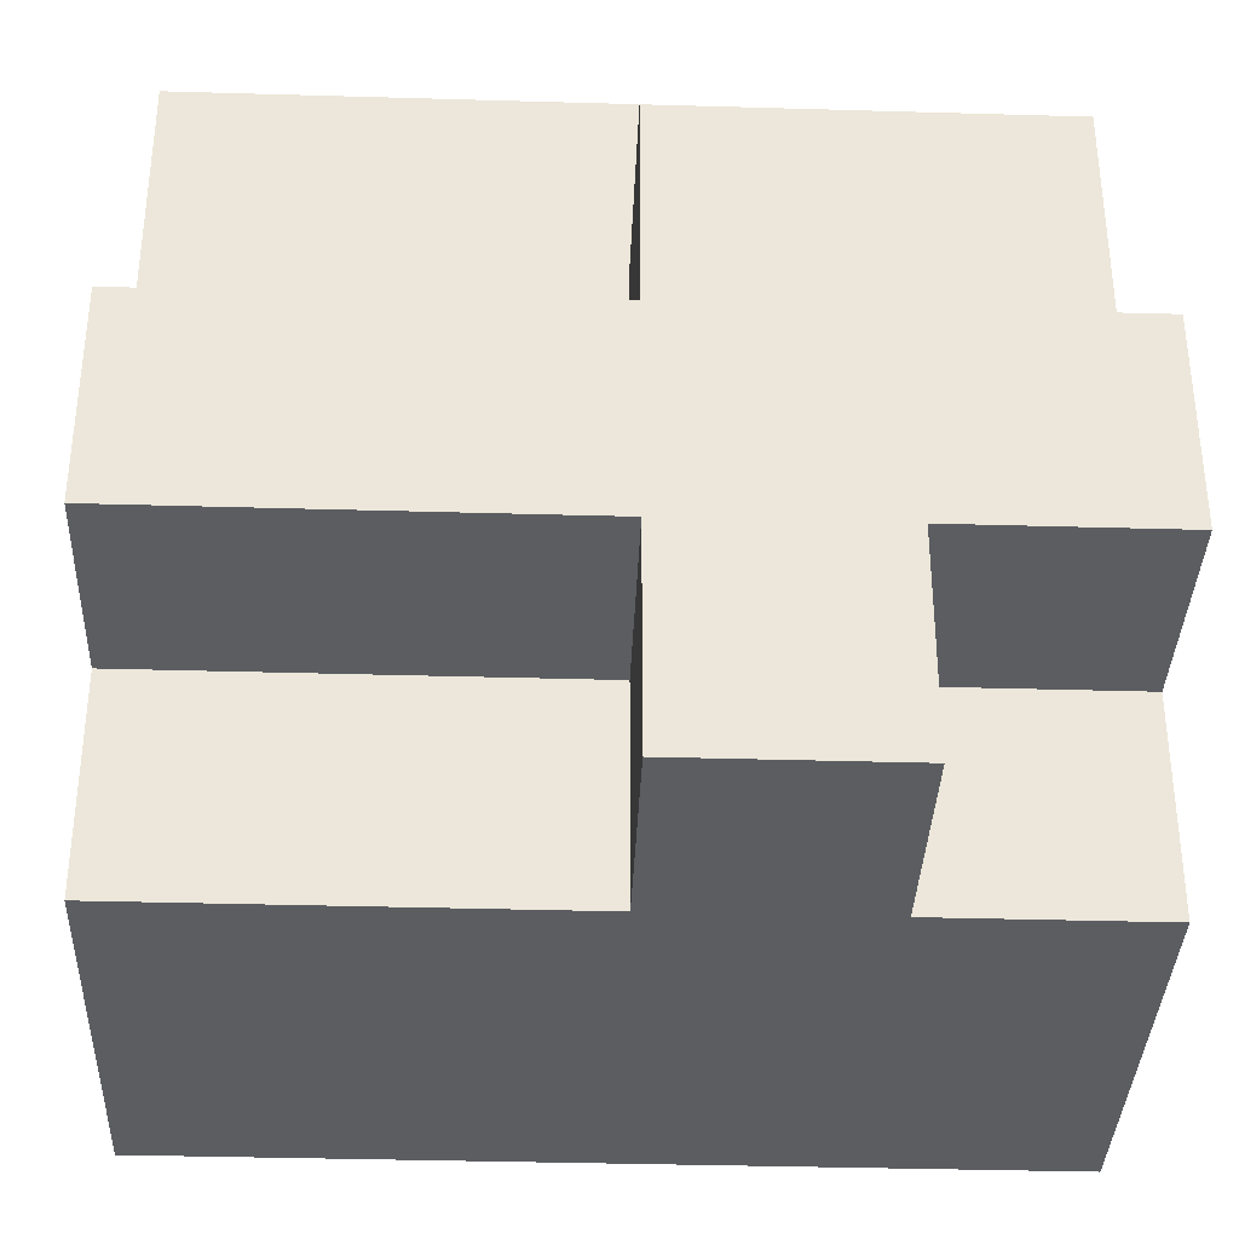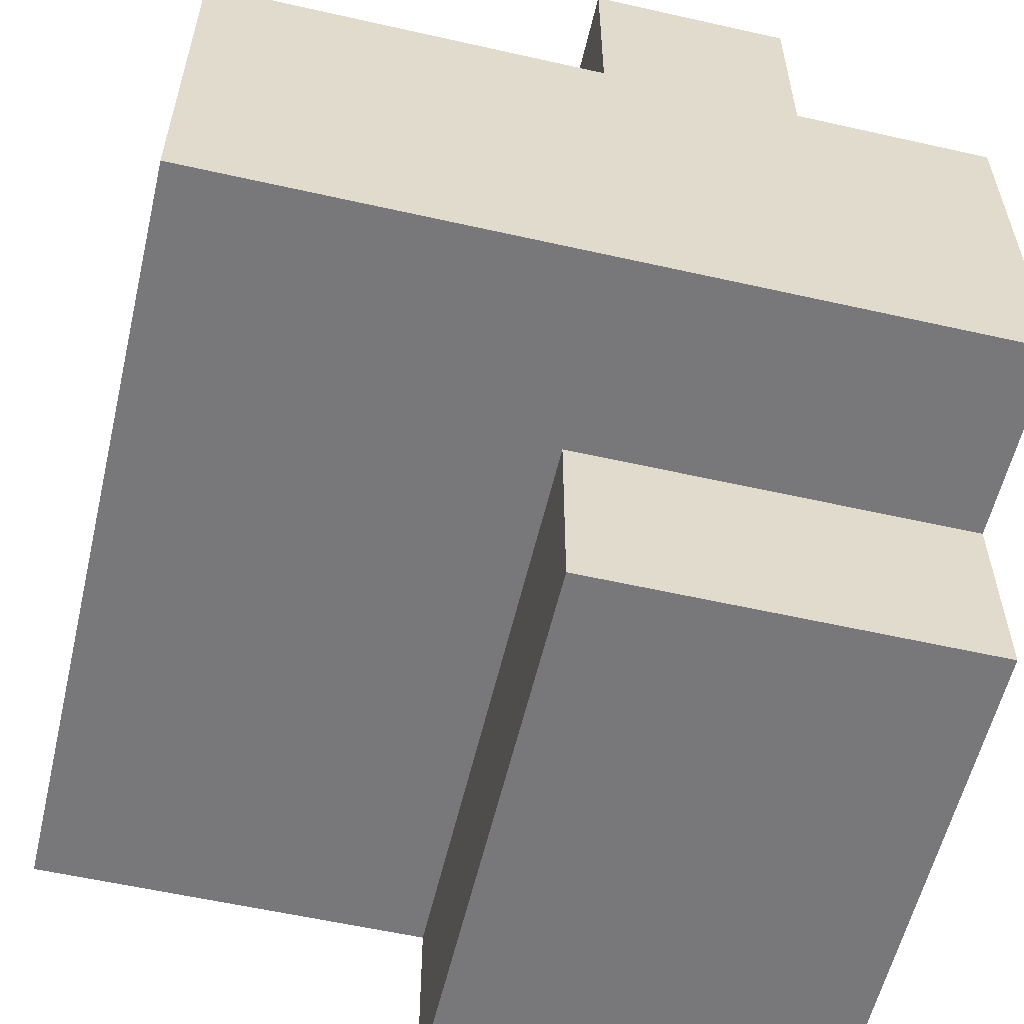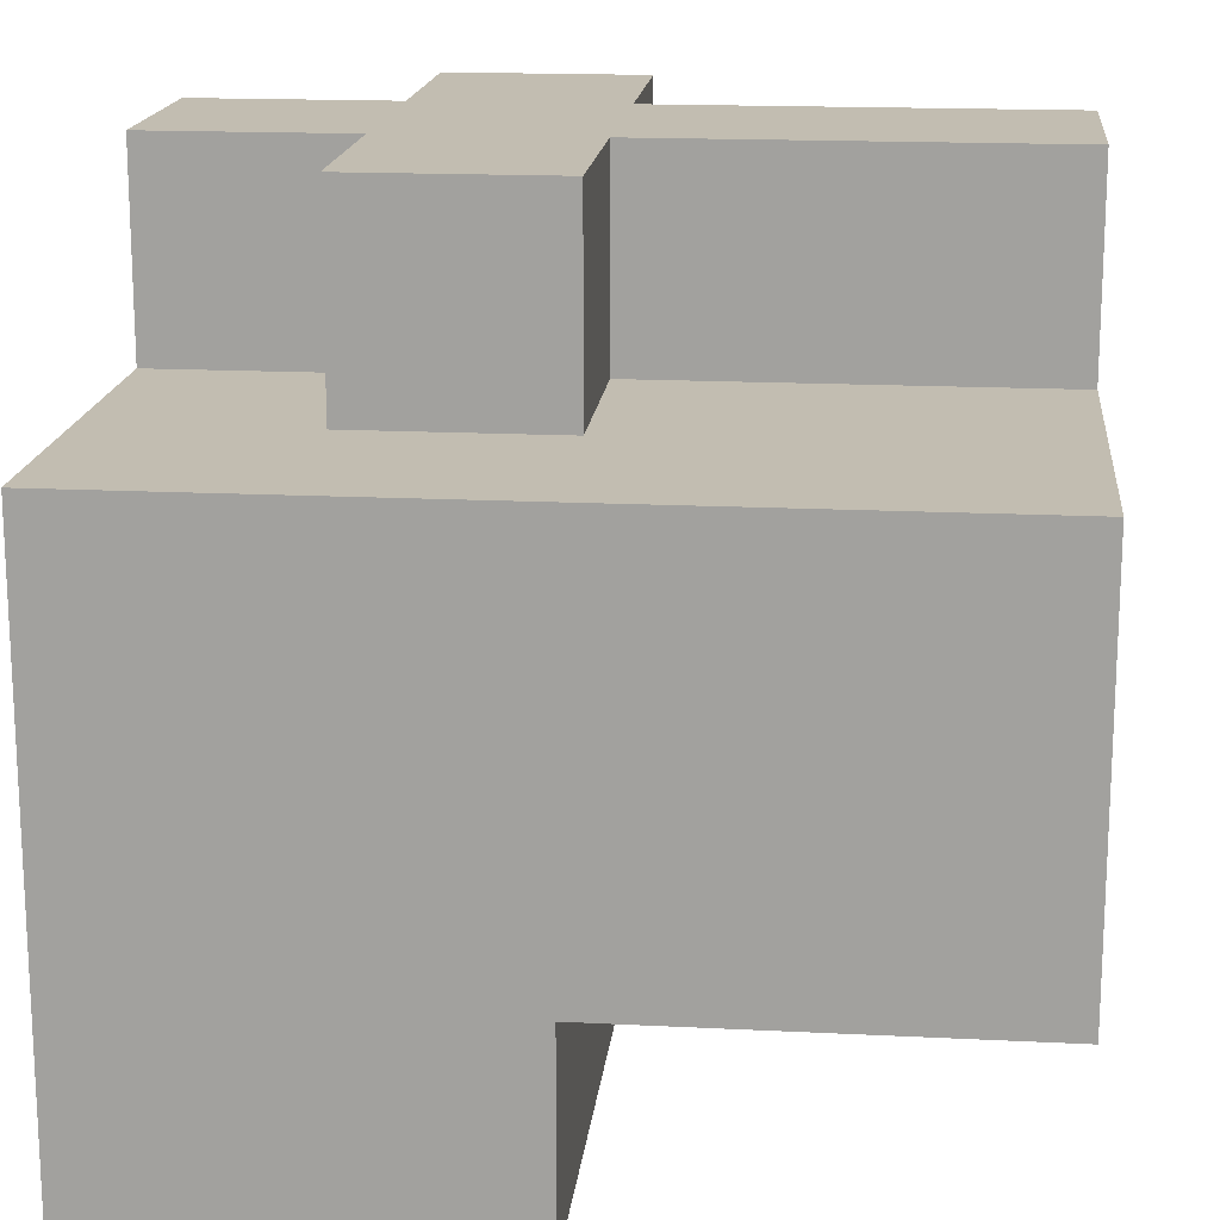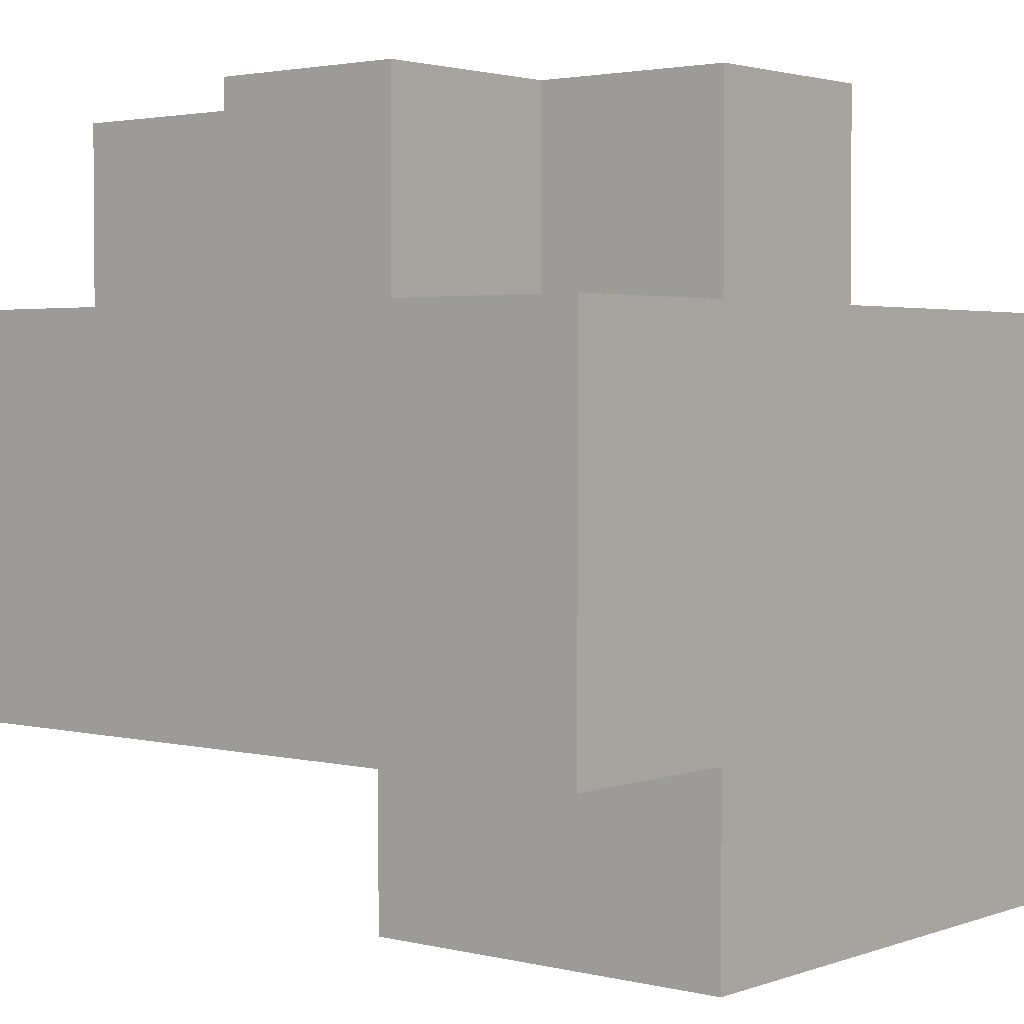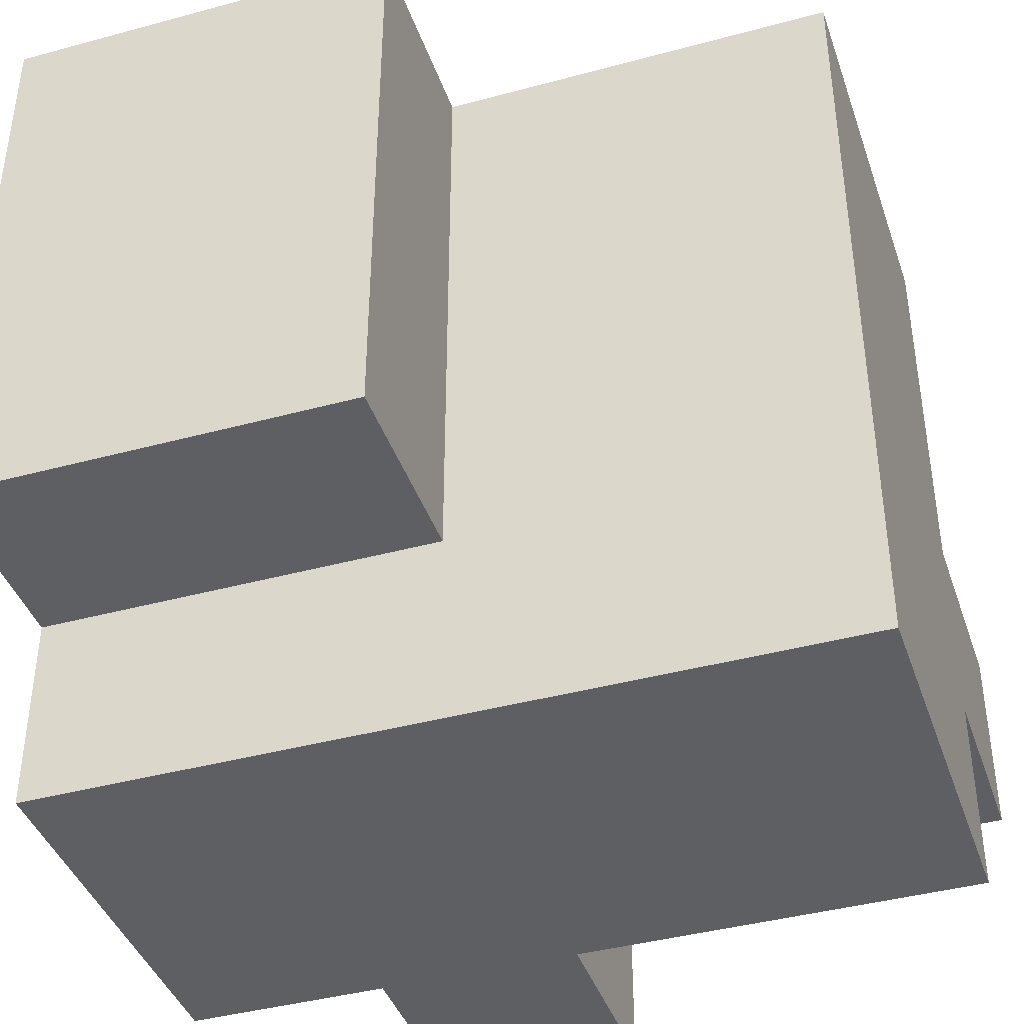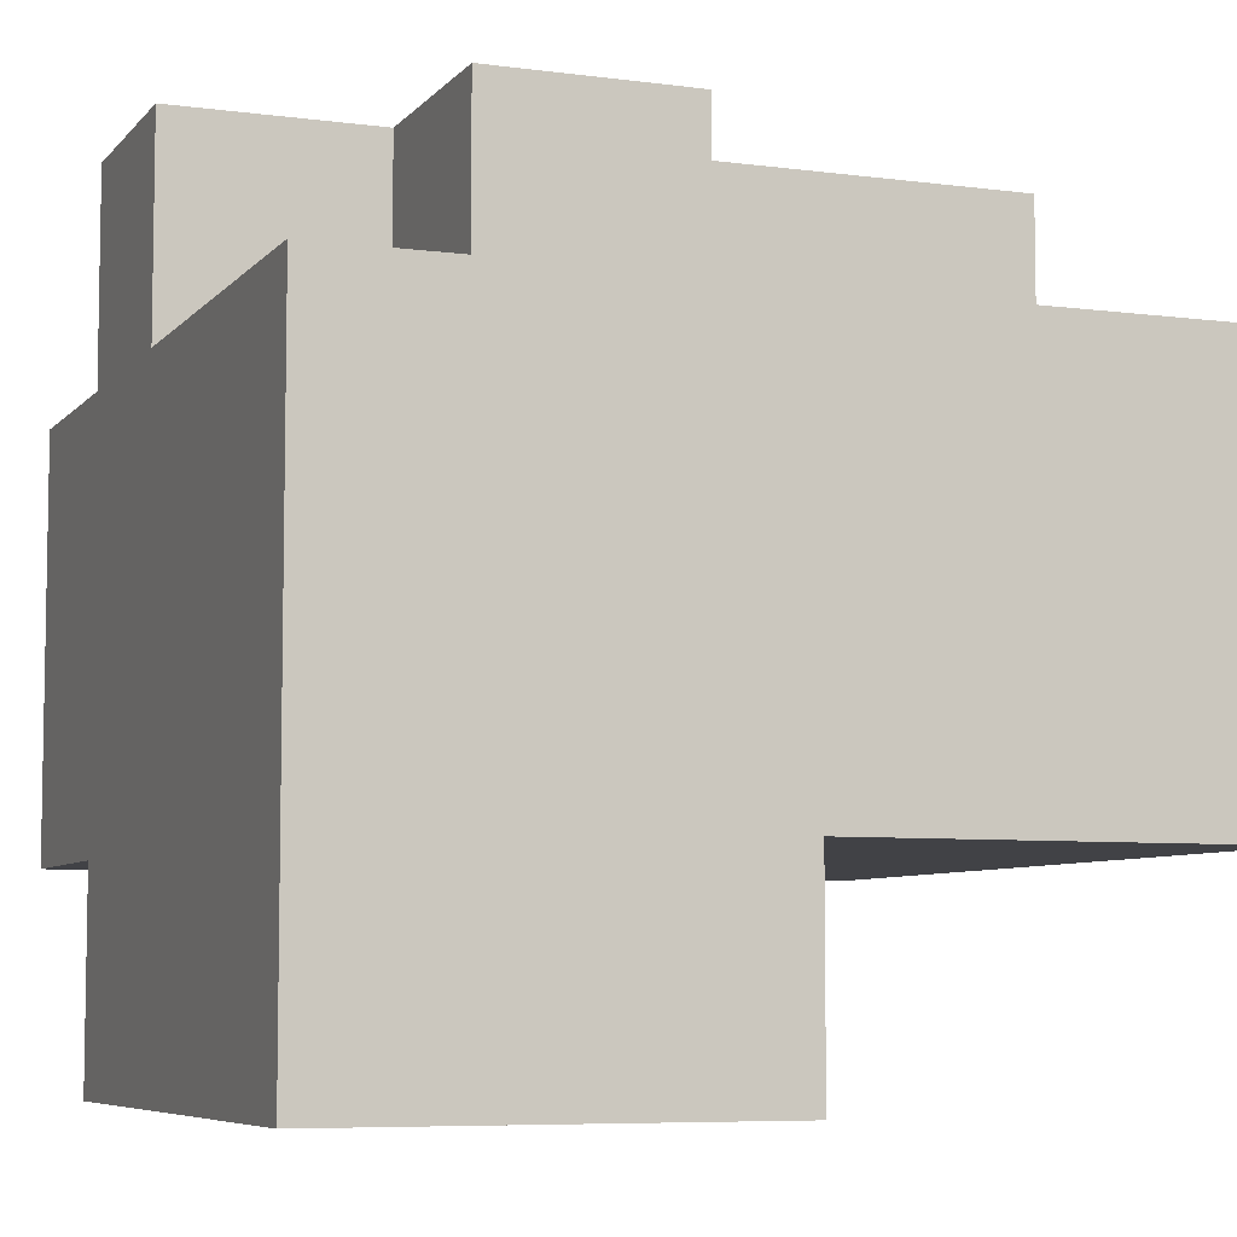
<metadata>
{"format":"obj","ext":"obj","renderer":"f3d","projection":"perspective","resolution":1024,"background":"white","views":[{"elev":-35.8,"azim":177.8,"up":"+Z"},{"elev":-57.5,"azim":166.8,"up":"+Y"},{"elev":16.8,"azim":5.8,"up":"+Y"},{"elev":2.6,"azim":-140.3,"up":"+Y"},{"elev":-41.0,"azim":18.3,"up":"+Z"},{"elev":-6.7,"azim":-21.5,"up":"+Y"}]}
</metadata>
<code>
o
v -1.6 4.8 0.4
v -1.6 4.8 0.1
v -1.6 4.9 0.1
v -1.6 4.9 0
v -1.6 5.1 0.4
v -1.6 5.1 0.2
v -1.6 5.1 0.1
v -1.6 5.1 0
v -1.6 5.2 0.2
v -1.6 5.2 0.1
v -1.5 5.1 0.3
v -1.5 5.1 0.2
v -1.5 5.1 0.1
v -1.5 5.1 0
v -1.5 5.2 0.3
v -1.5 5.2 0.2
v -1.5 5.2 0.1
v -1.5 5.2 0
v -1.4 4.8 0.4
v -1.4 4.8 0.1
v -1.4 4.9 0.4
v -1.4 4.9 0.1
v -1.4 5.1 0.3
v -1.4 5.1 0.2
v -1.4 5.1 0.1
v -1.4 5.1 0
v -1.4 5.2 0.3
v -1.4 5.2 0.2
v -1.4 5.2 0.1
v -1.4 5.2 0
v -1.2 4.9 0.4
v -1.2 4.9 0
v -1.2 5.1 0.4
v -1.2 5.1 0.2
v -1.2 5.1 0.1
v -1.2 5.1 0
v -1.2 5.2 0.2
v -1.2 5.2 0.1
v -1.6 4.8 0.4
v -1.6 5.1 0.4
v -1.4 4.8 0.4
v -1.4 4.9 0.4
v -1.2 4.9 0.4
v -1.2 5.1 0.4
v -1.5 5.1 0.3
v -1.5 5.2 0.3
v -1.4 5.1 0.3
v -1.4 5.2 0.3
v -1.6 5.1 0.2
v -1.6 5.2 0.2
v -1.5 5.1 0.2
v -1.5 5.2 0.2
v -1.4 5.1 0.2
v -1.4 5.2 0.2
v -1.2 5.1 0.2
v -1.2 5.2 0.2
v -1.6 4.8 0.1
v -1.6 4.9 0.1
v -1.6 5.1 0.1
v -1.6 5.2 0.1
v -1.5 5.1 0.1
v -1.5 5.2 0.1
v -1.4 4.8 0.1
v -1.4 4.9 0.1
v -1.4 5.1 0.1
v -1.4 5.2 0.1
v -1.2 5.1 0.1
v -1.2 5.2 0.1
v -1.6 4.9 0
v -1.6 5.1 0
v -1.5 5.1 0
v -1.5 5.2 0
v -1.4 5.1 0
v -1.4 5.2 0
v -1.2 4.9 0
v -1.2 5.1 0
v -1.6 4.8 0.4
v -1.4 4.8 0.4
v -1.6 4.8 0.1
v -1.4 4.8 0.1
v -1.4 4.9 0.4
v -1.2 4.9 0.4
v -1.6 4.9 0.1
v -1.4 4.9 0.1
v -1.6 4.9 0
v -1.2 4.9 0
v -1.6 5.1 0.4
v -1.2 5.1 0.4
v -1.5 5.1 0.3
v -1.4 5.1 0.3
v -1.6 5.1 0.2
v -1.5 5.1 0.2
v -1.4 5.1 0.2
v -1.2 5.1 0.2
v -1.6 5.1 0.1
v -1.5 5.1 0.1
v -1.4 5.1 0.1
v -1.2 5.1 0.1
v -1.6 5.1 0
v -1.5 5.1 0
v -1.4 5.1 0
v -1.2 5.1 0
v -1.5 5.2 0.3
v -1.4 5.2 0.3
v -1.6 5.2 0.2
v -1.5 5.2 0.2
v -1.4 5.2 0.2
v -1.2 5.2 0.2
v -1.6 5.2 0.1
v -1.5 5.2 0.1
v -1.4 5.2 0.1
v -1.2 5.2 0.1
v -1.5 5.2 0
v -1.4 5.2 0
f 3 2 1
f 5 3 1
f 5 4 3
f 6 4 5
f 7 4 6
f 8 4 7
f 9 7 6
f 10 7 9
f 15 12 11
f 16 12 15
f 17 14 13
f 18 14 17
f 19 20 21
f 21 20 22
f 23 24 27
f 27 24 28
f 25 26 29
f 29 26 30
f 31 32 33
f 33 32 34
f 34 32 35
f 35 32 36
f 34 35 37
f 37 35 38
f 41 40 39
f 42 40 41
f 43 40 42
f 44 40 43
f 47 46 45
f 48 46 47
f 51 50 49
f 52 50 51
f 55 54 53
f 56 54 55
f 59 60 61
f 61 60 62
f 57 58 63
f 63 58 64
f 65 66 67
f 67 66 68
f 69 70 71
f 69 71 73
f 71 72 73
f 73 72 74
f 69 73 75
f 75 73 76
f 79 78 77
f 80 78 79
f 84 82 81
f 85 84 83
f 86 82 84
f 86 84 85
f 87 88 89
f 89 88 90
f 87 89 91
f 91 89 92
f 90 88 93
f 93 88 94
f 95 96 99
f 99 96 100
f 97 98 101
f 101 98 102
f 103 104 106
f 106 104 107
f 105 106 109
f 107 108 109
f 106 107 109
f 109 108 110
f 110 108 111
f 111 108 112
f 110 111 113
f 113 111 114

</code>
